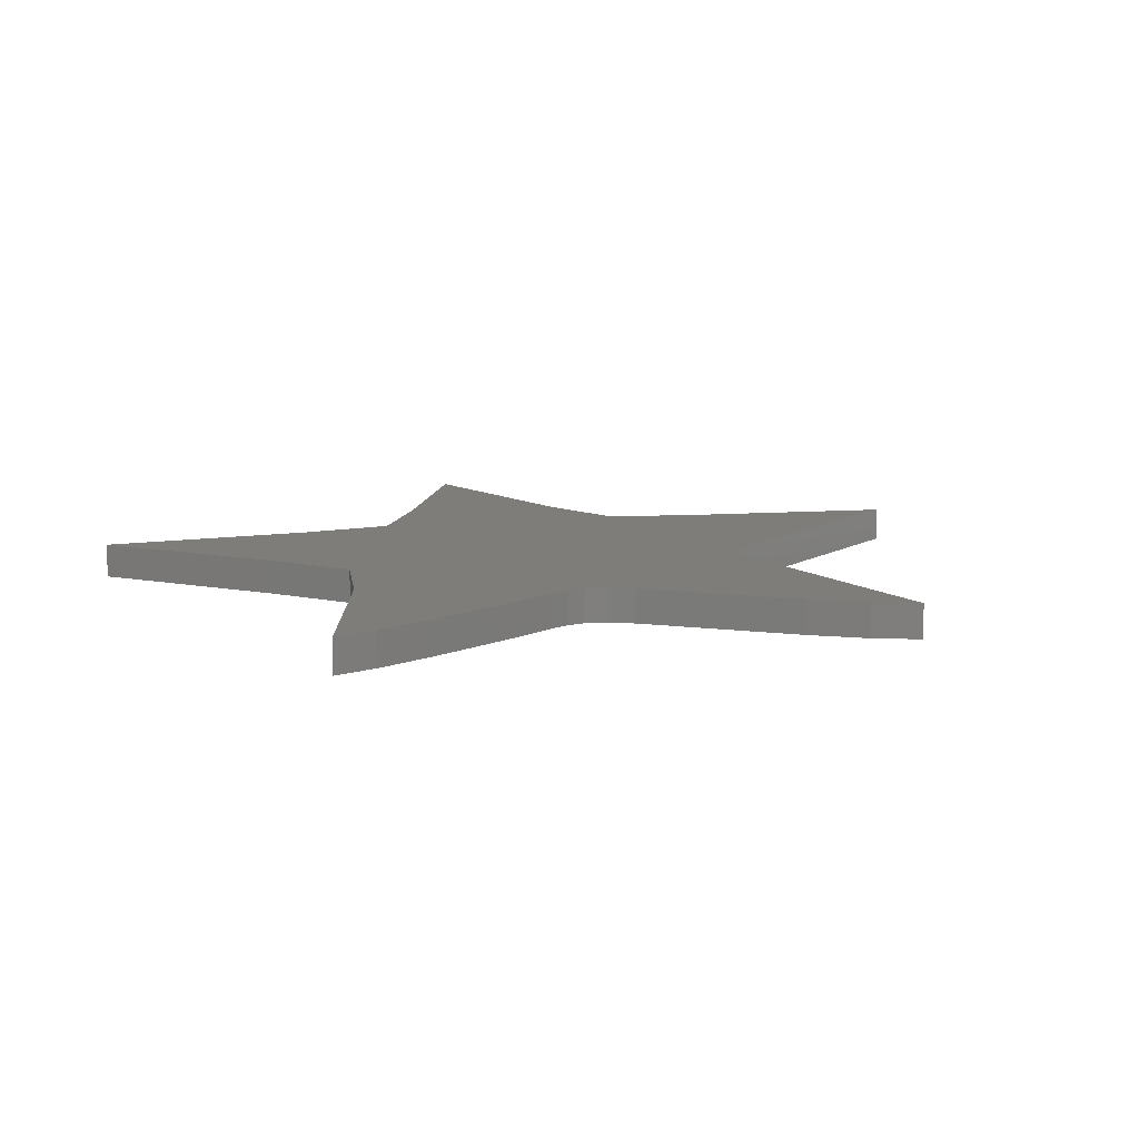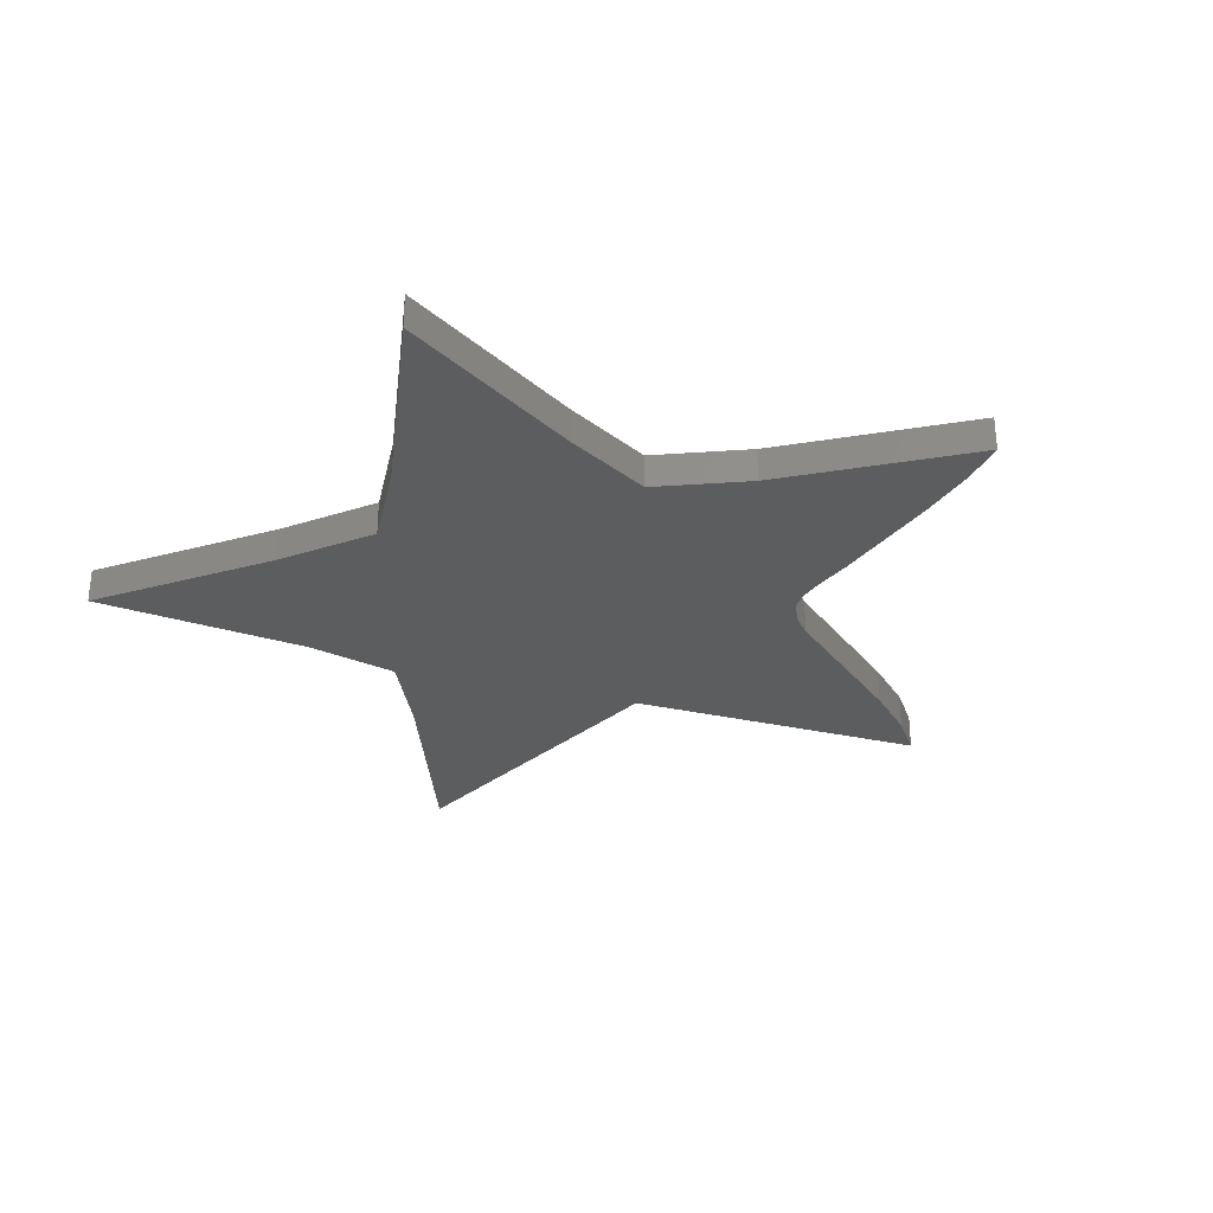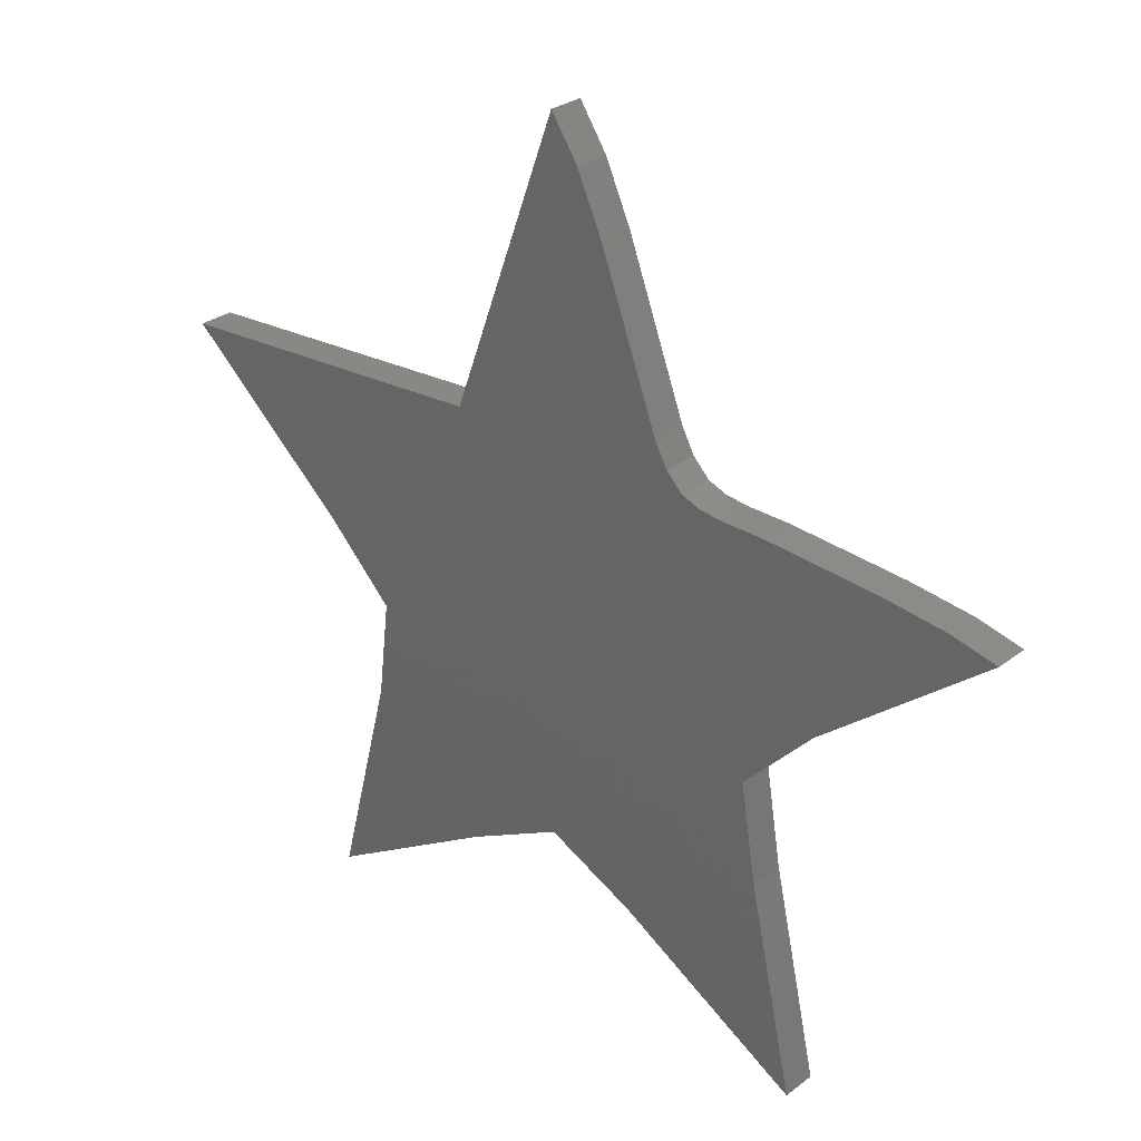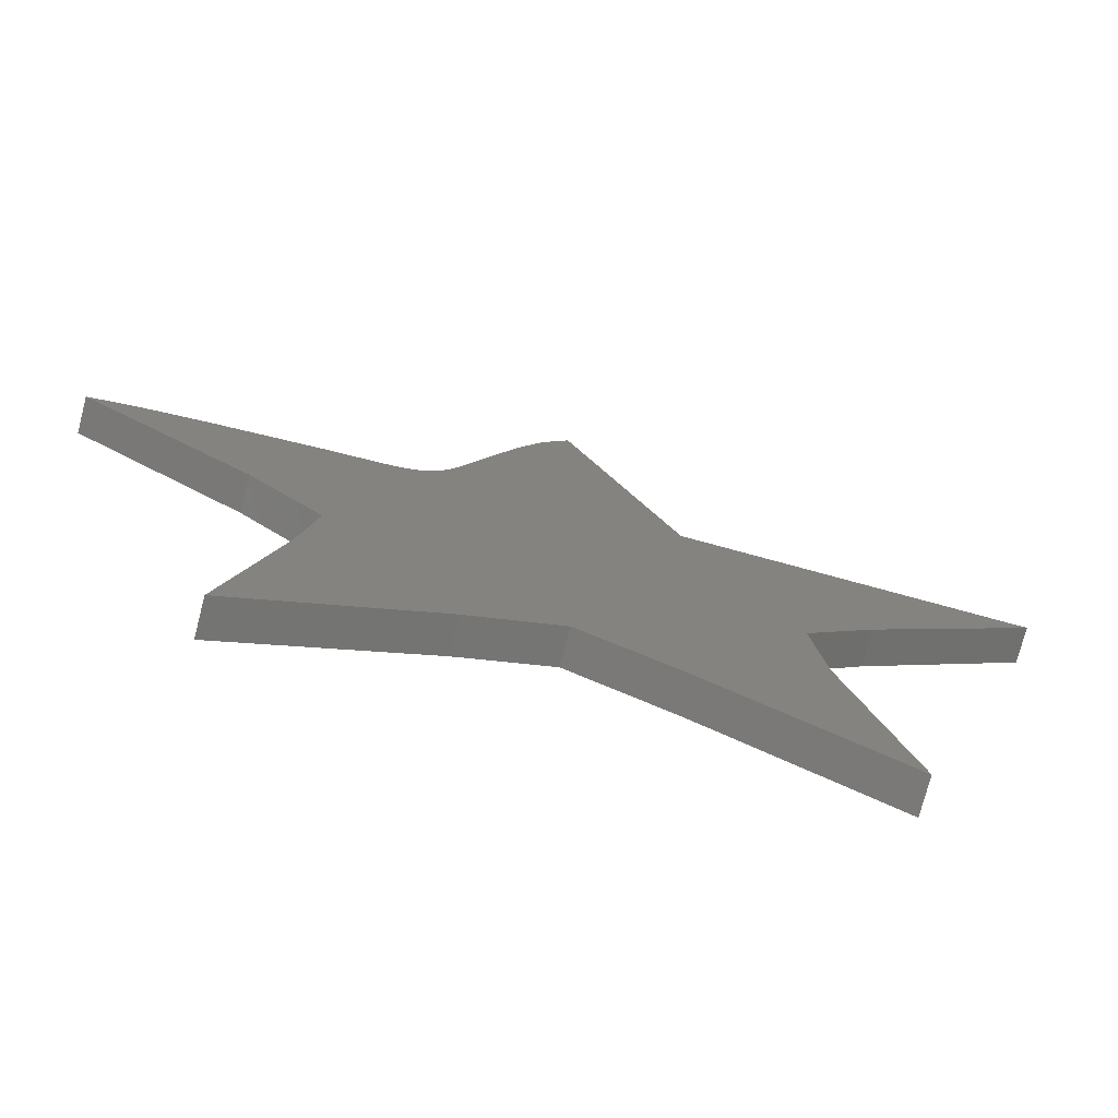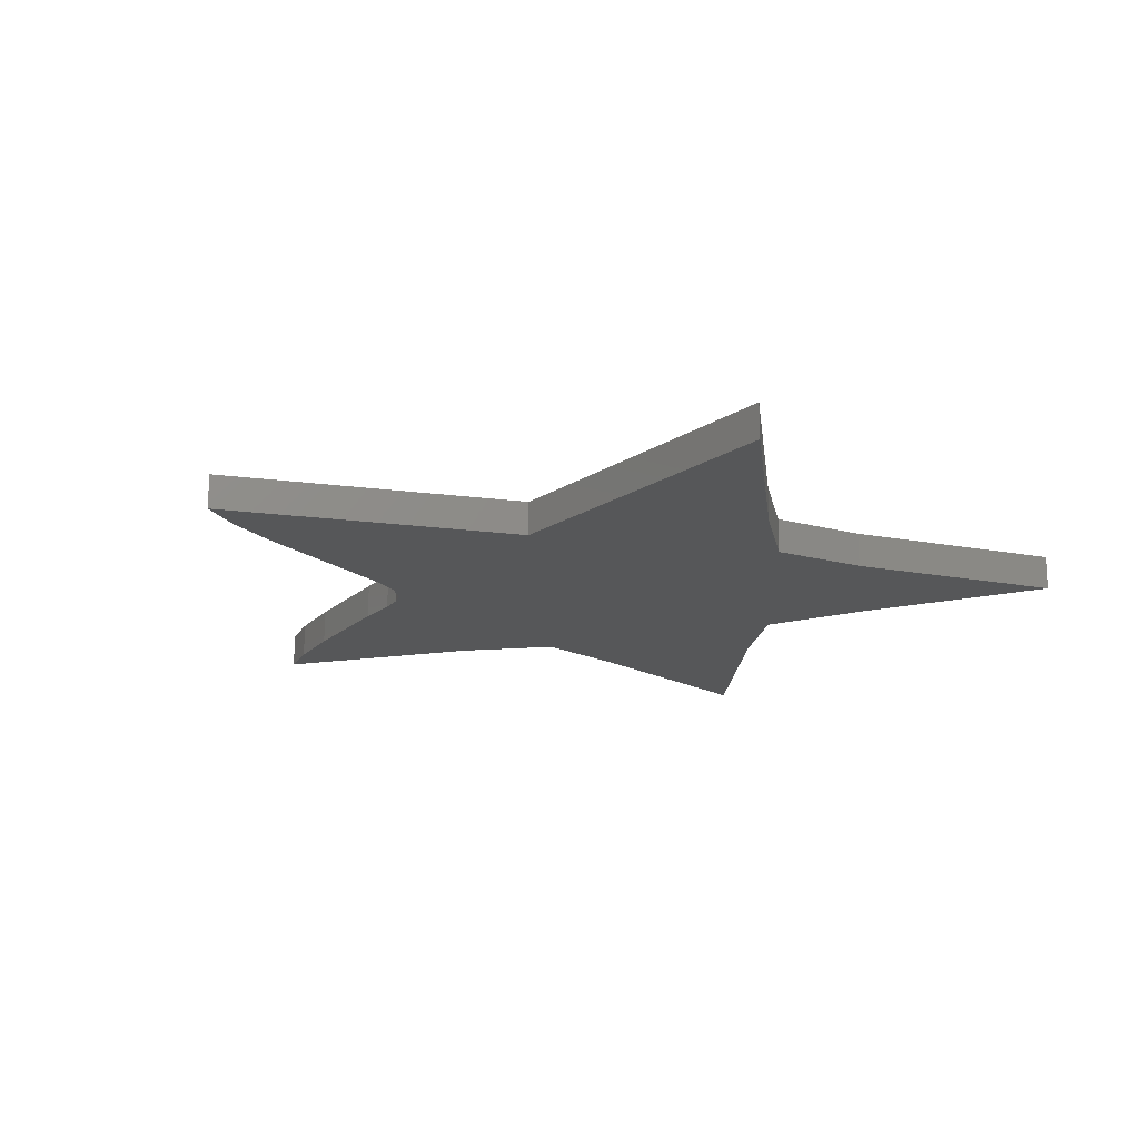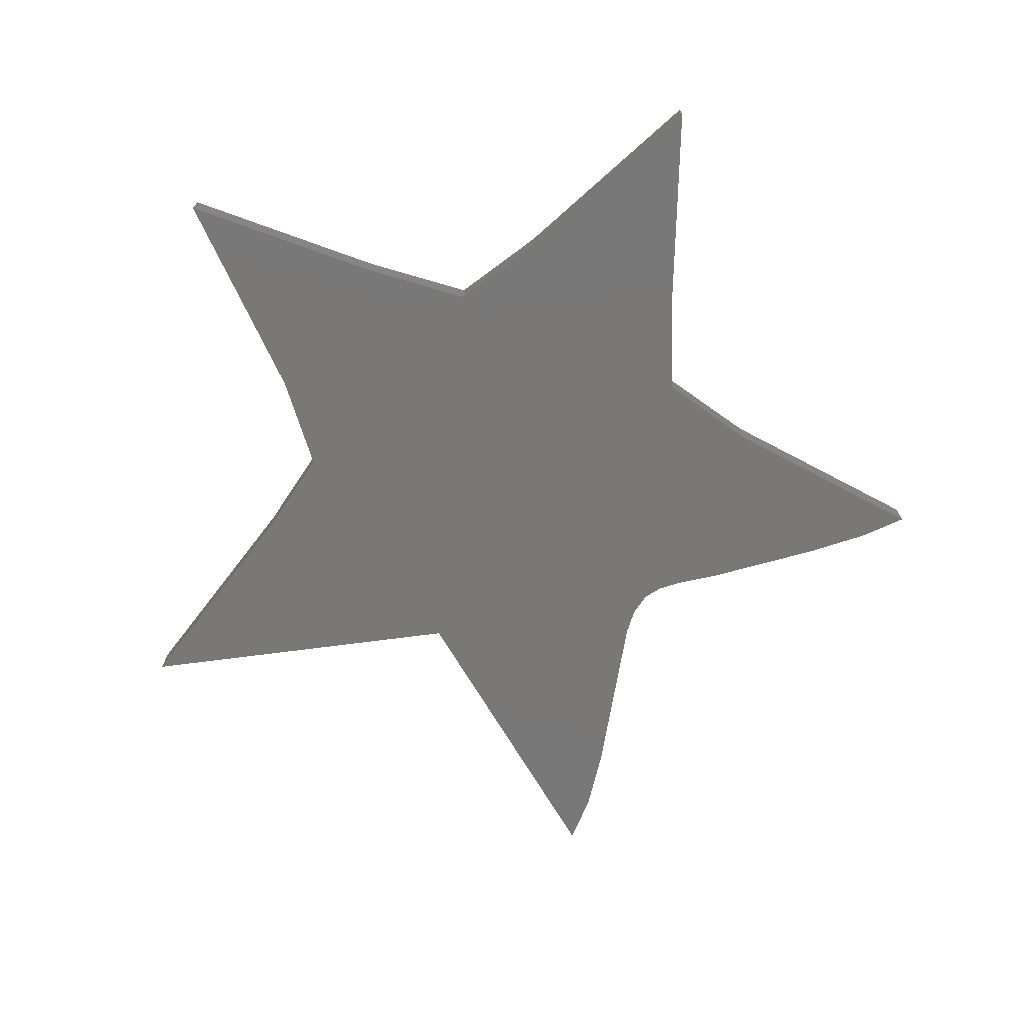
<metadata>
{"format":"stl","ext":"stl","renderer":"f3d","projection":"perspective","resolution":1024,"background":"white","views":[{"elev":10.9,"azim":128.4,"up":"+Z"},{"elev":-31.0,"azim":52.0,"up":"+Z"},{"elev":29.0,"azim":41.6,"up":"+Y"},{"elev":-75.2,"azim":165.5,"up":"+Y"},{"elev":-17.7,"azim":-124.8,"up":"+Z"},{"elev":-71.2,"azim":10.8,"up":"+Z"}]}
</metadata>
<code>
# stl→obj: 52 verts, 100 faces
v -3.246 3.669 0
v -8.043 -1.166 0
v -12.84 3.104 0
v -6.454 -5.927 0
v -6.121 -3.13 0
v -0.1411 -7.676 0
v 3.92 3.675 0
v 6.003 -3.435 0
v 6.454 -6.209 0
v 2.399 -8.913 0
v 4.452 3.471 0
v 5.092 3.393 0
v 8.043 -1.301 0
v 9.706 3.096 0
v 11.53 2.86 0
v 12.84 2.54 0
v 6.35 3.361 0
v 7.761 -12.14 0
v -2.963 -9.121 0
v 3.447 4.157 0
v -8.043 -12.14 0
v 3.083 4.824 0
v 0.6461 10.96 0
v 1.385 9.34 0
v -0.1411 12.14 0
v 2.563 6.209 0
v -12.84 3.104 1
v -8.043 -1.166 1
v -3.246 3.669 1
v -0.1411 -7.676 1
v -6.121 -3.13 1
v -6.454 -5.927 1
v 6.003 -3.435 1
v 3.92 3.675 1
v 2.399 -8.913 1
v 6.454 -6.209 1
v 4.452 3.471 1
v 5.092 3.393 1
v 11.53 2.86 1
v 9.706 3.096 1
v 8.043 -1.301 1
v 12.84 2.54 1
v 6.35 3.361 1
v 7.761 -12.14 1
v -2.963 -9.121 1
v 3.447 4.157 1
v -8.043 -12.14 1
v 3.083 4.824 1
v 1.385 9.34 1
v 0.6461 10.96 1
v -0.1411 12.14 1
v 2.563 6.209 1
f 1 2 3
f 4 5 6
f 7 8 1
f 8 9 10
f 1 8 6
f 11 8 7
f 12 8 11
f 13 14 15
f 16 13 15
f 13 17 14
f 12 13 8
f 12 17 13
f 6 8 10
f 6 5 1
f 9 18 10
f 19 4 6
f 20 7 1
f 5 2 1
f 19 21 4
f 20 1 22
f 23 24 1
f 23 1 25
f 26 1 24
f 26 22 1
f 27 28 29
f 30 31 32
f 29 33 34
f 35 36 33
f 30 33 29
f 34 33 37
f 37 33 38
f 39 40 41
f 39 41 42
f 40 43 41
f 33 41 38
f 41 43 38
f 35 33 30
f 29 31 30
f 35 44 36
f 30 32 45
f 29 34 46
f 29 28 31
f 32 47 45
f 48 29 46
f 29 49 50
f 51 29 50
f 49 29 52
f 29 48 52
f 23 50 24
f 50 49 24
f 24 49 26
f 49 52 26
f 26 52 22
f 52 48 22
f 22 48 20
f 48 46 20
f 20 46 7
f 46 34 7
f 7 34 11
f 34 37 11
f 11 37 12
f 37 38 12
f 12 38 17
f 38 43 17
f 17 43 14
f 43 40 14
f 14 40 15
f 40 39 15
f 15 39 16
f 39 42 16
f 16 42 13
f 42 41 13
f 13 41 8
f 41 33 8
f 8 33 9
f 33 36 9
f 9 36 18
f 36 44 18
f 18 44 10
f 44 35 10
f 10 35 6
f 35 30 6
f 6 30 19
f 30 45 19
f 19 45 21
f 45 47 21
f 21 47 4
f 47 32 4
f 4 32 5
f 32 31 5
f 5 31 2
f 31 28 2
f 2 28 3
f 28 27 3
f 3 27 1
f 27 29 1
f 1 29 25
f 29 51 25
f 25 51 23
f 51 50 23

</code>
